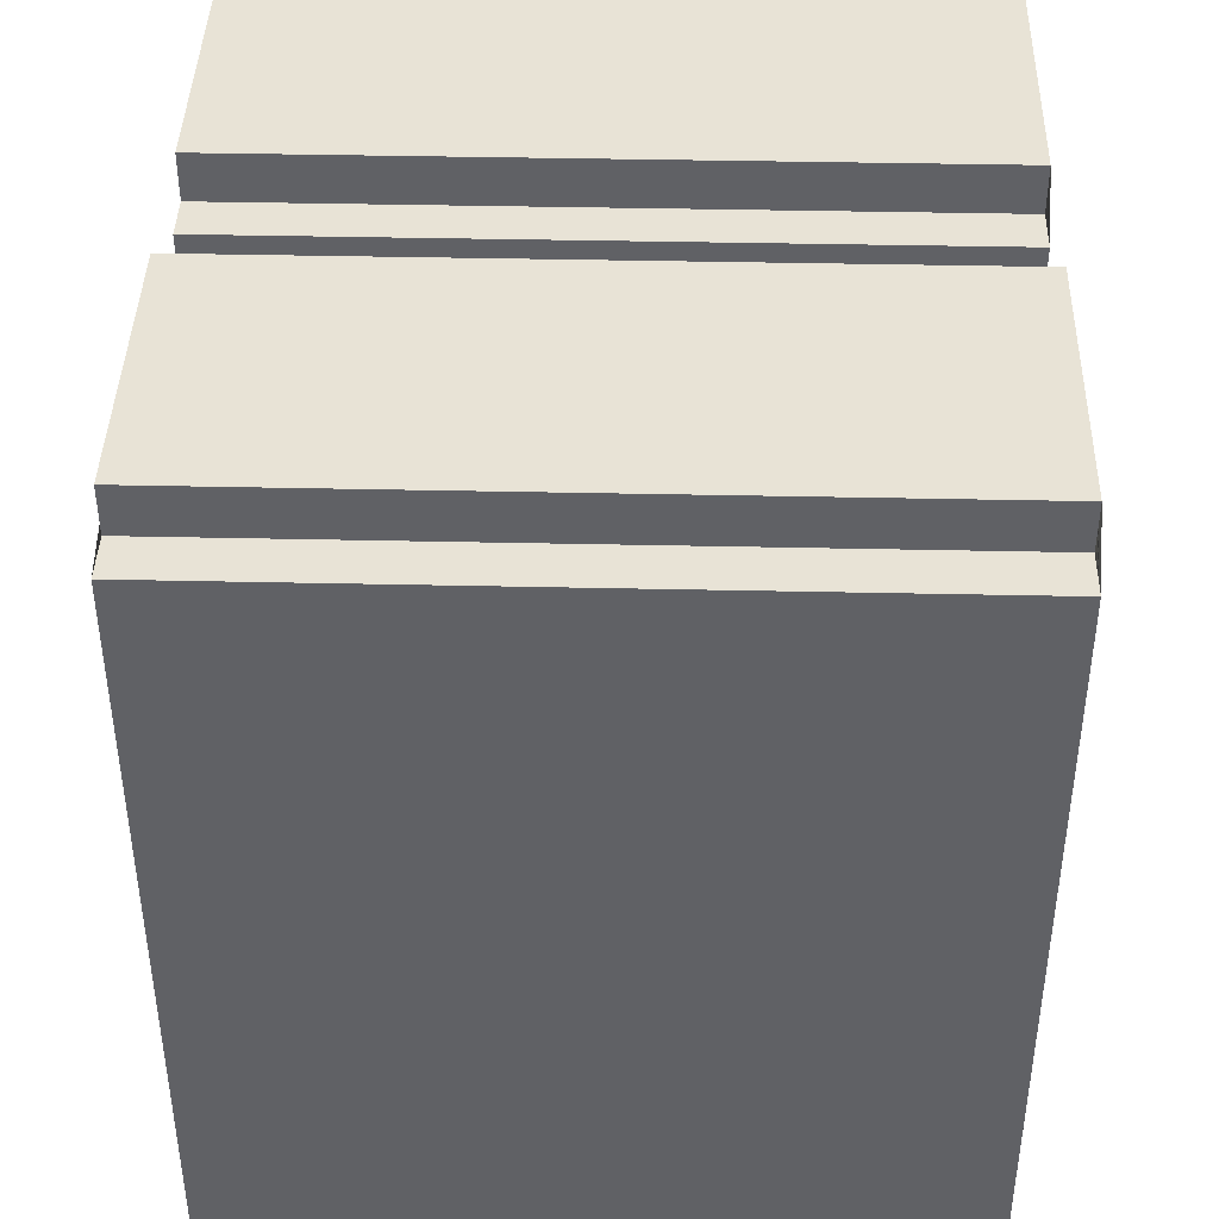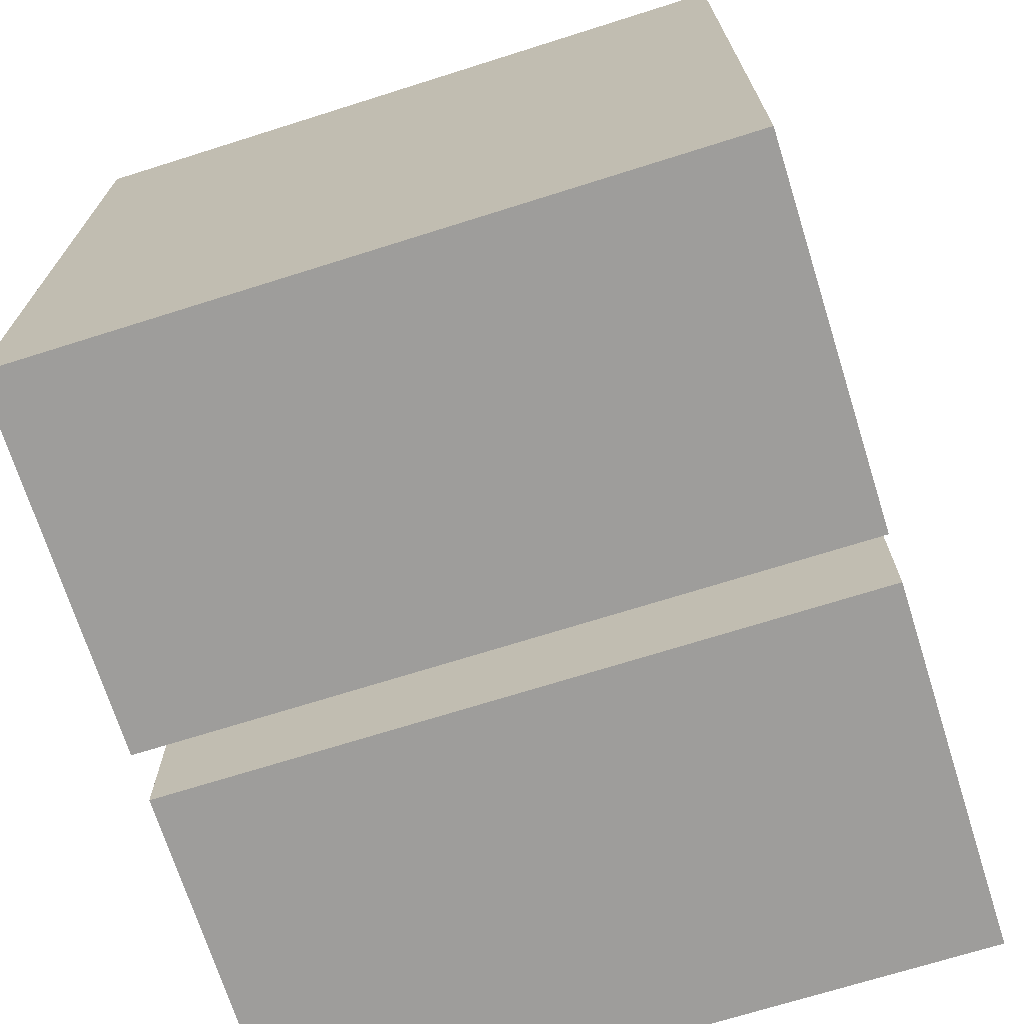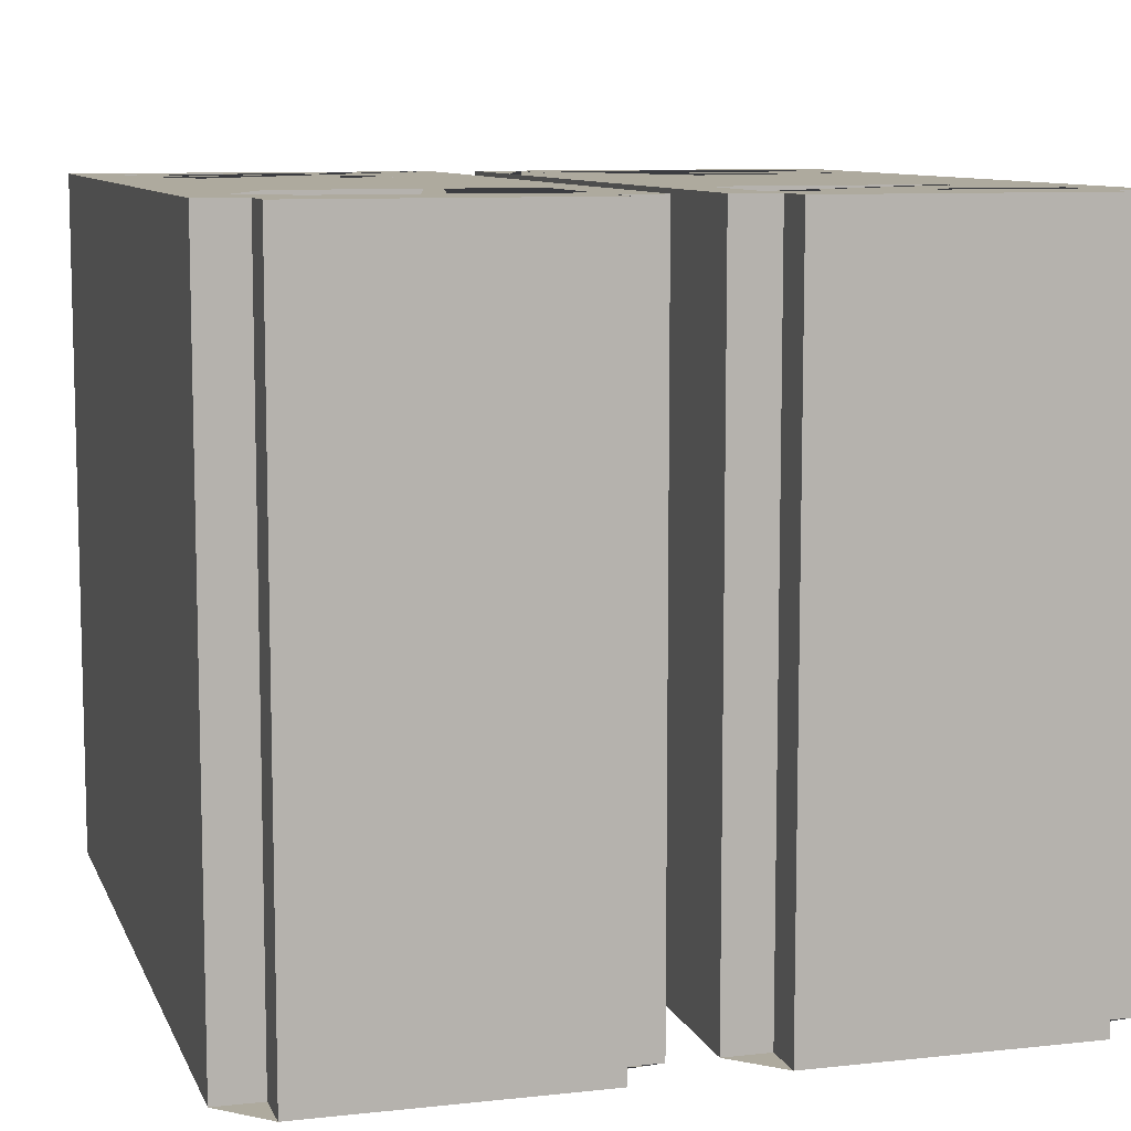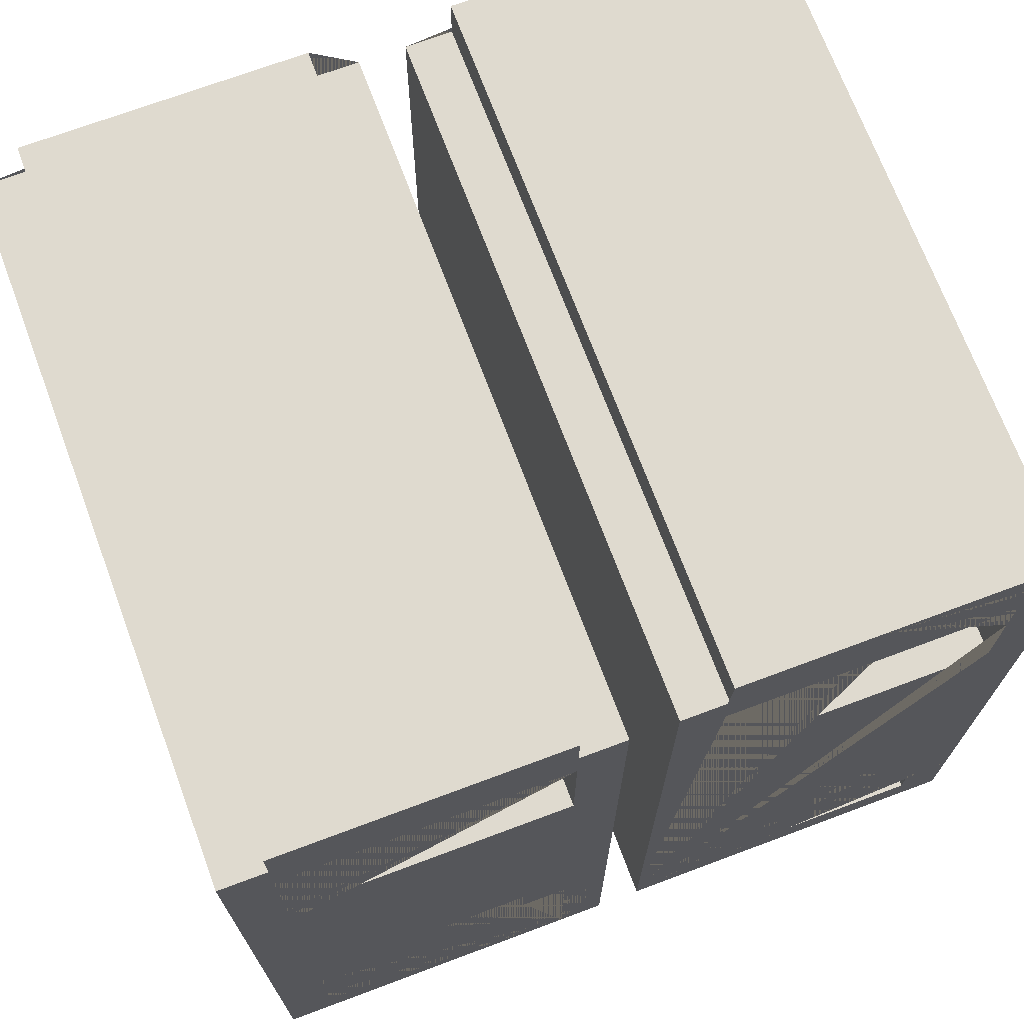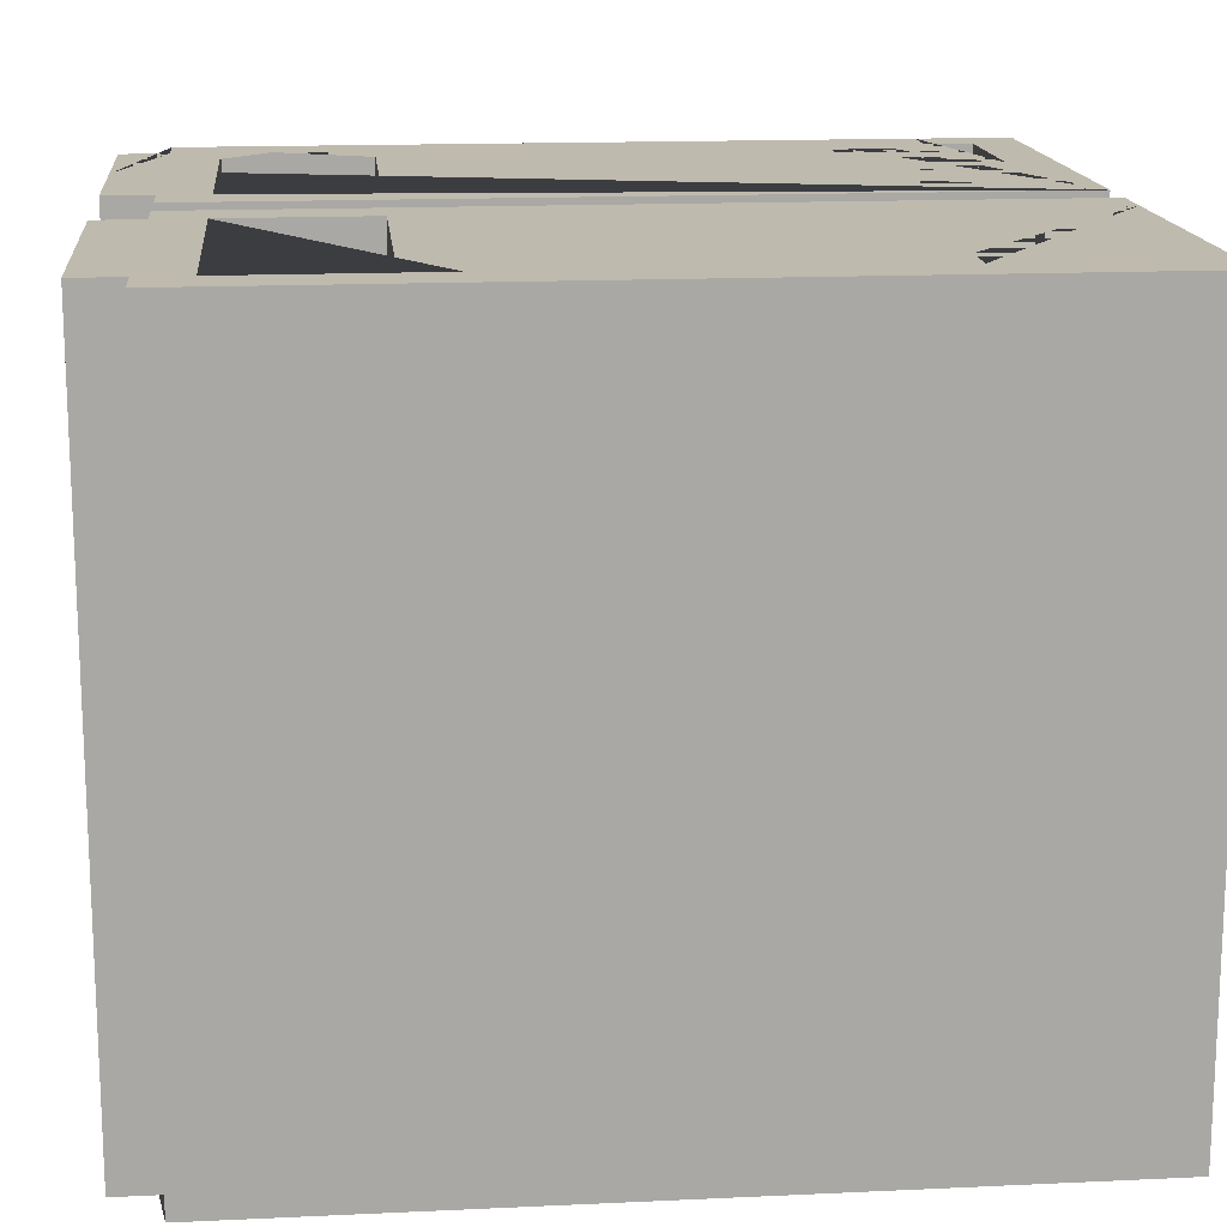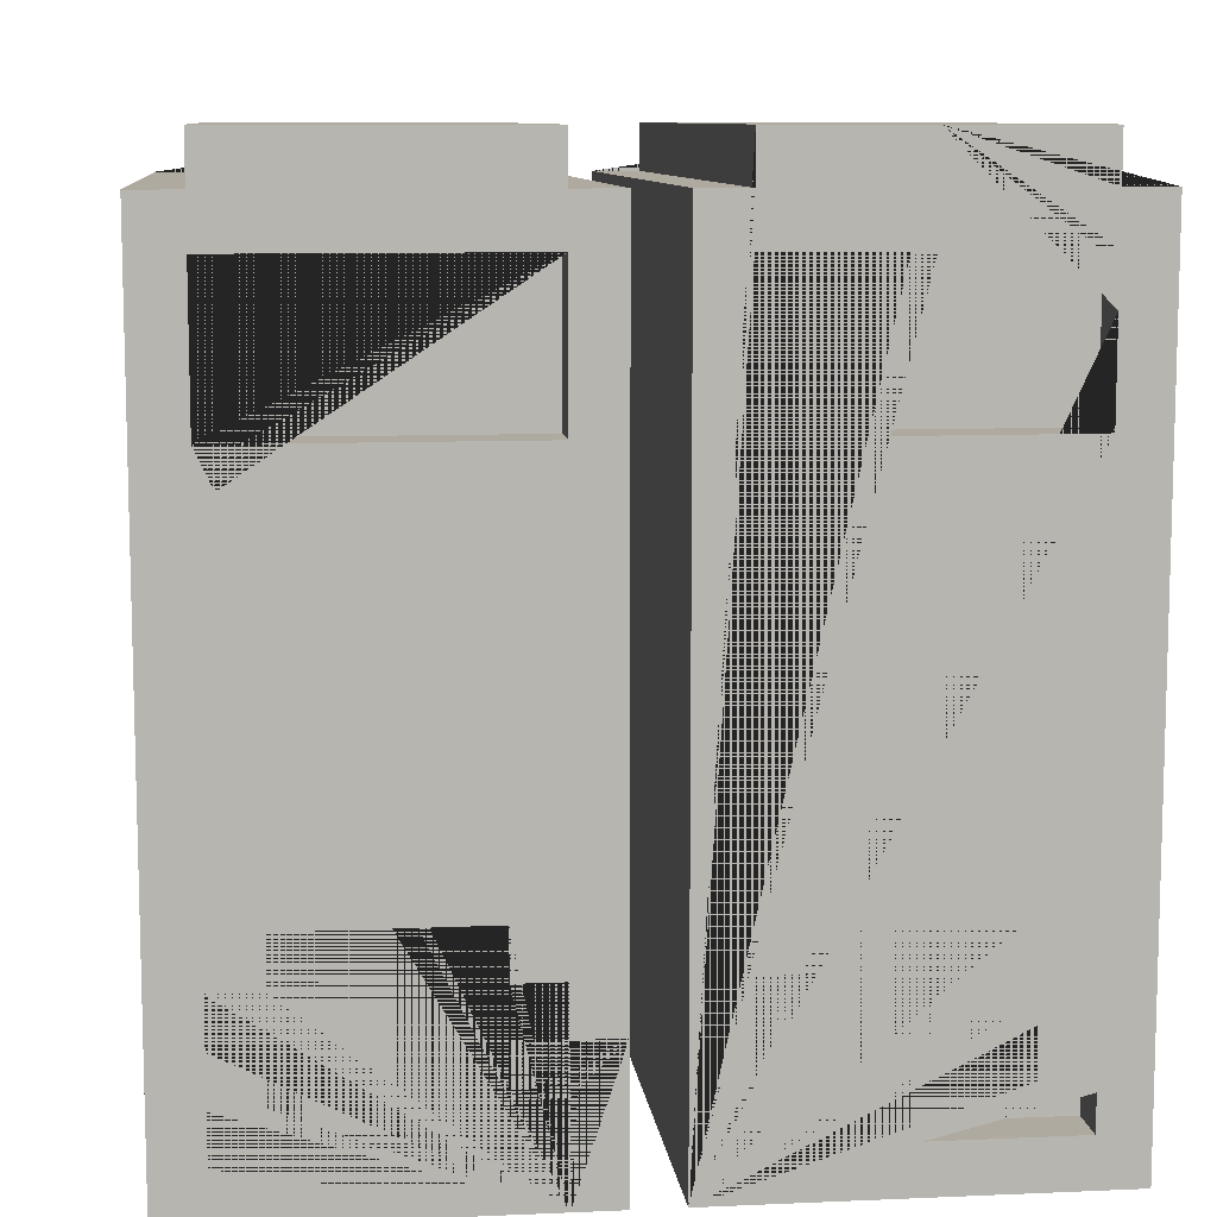
<metadata>
{"format":"obj","ext":"obj","renderer":"f3d","projection":"perspective","resolution":1024,"background":"white","views":[{"elev":41.7,"azim":91.5,"up":"+Y"},{"elev":-70.6,"azim":-72.5,"up":"+Y"},{"elev":9.2,"azim":163.9,"up":"+Z"},{"elev":70.9,"azim":-20.5,"up":"+Y"},{"elev":15.5,"azim":-95.6,"up":"+Z"},{"elev":9.4,"azim":-6.5,"up":"+Y"}]}
</metadata>
<code>
o DoublePcCase
v -0.5625 0 0.4375
v -0.4375 0.0625 0.375
v -0.5 0.0625 0.4375
v -0.375 0.0625 0.375
v -0.3125 0.0625 0.375
v -0.125 0.0625 0.4375
v -0.125 0 0.4375
v -0.0625 0 0.4375
v 0 0 0.4375
v 0.0625 0.0625 0.4375
v 0.125 0.0625 0.375
v 0.1875 0.0625 0.375
v 0.375 0.0625 0.375
v 0.4375 0.0625 0.375
v 0.5 0 0.4375
v 0.4375 0 0.4375
v -0.5625 0 -0.5
v -0.0625 0 -0.5
v 0 0 -0.5
v 0.5 0 -0.5
v -0.5 0.0625 0.375
v -0.5 0.125 0.375
v -0.125 0.125 0.4375
v 0.0625 0.0625 0.375
v 0.0625 0.125 0.375
v 0.0625 0.125 0.4375
v 0.5 0.125 0.4375
v 0.4375 0.0625 0.4375
v 0.4375 0.125 0.4375
v -0.5 0.1875 0.4375
v -0.5 0.125 0.4375
v -0.4375 0.1875 0.375
v -0.4375 0.1875 0.4375
v -0.4375 0.125 0.4375
v -0.4375 0.125 0.375
v -0.1875 0.1875 0.4375
v -0.1875 0.125 0.4375
v -0.1875 0.125 0.375
v -0.125 0.1875 0.4375
v 0.0625 0.1875 0.4375
v 0.125 0.1875 0.4375
v 0.125 0.125 0.4375
v 0.375 0.125 0.4375
v 0.375 0.125 0.375
v 0.375 0.1875 0.4375
v 0.4375 0.125 0.375
v -0.5 0.25 0.375
v -0.5 0.25 0.4375
v -0.125 0.25 0.375
v -0.125 0.25 0.4375
v -0.0625 0.1875 0.4375
v 0.4375 0.1875 0.4375
v 0.4375 0.25 0.4375
v -0.4375 0.3125 0.375
v -0.4375 0.25 0.4375
v -0.1875 0.25 0.4375
v 0.0625 0.25 0.4375
v 0.125 0.25 0.4375
v 0.375 0.25 0.4375
v 0.375 0.25 0.375
v -0.4375 0.3125 0.4375
v -0.1875 0.3125 0.4375
v 0.125 0.3125 0.4375
v 0.375 0.3125 0.4375
v -0.5625 0.75 0.4375
v -0.5 0.8125 0.4375
v -0.5 0.8125 0.375
v -0.5 0.75 0.4375
v -0.125 0.8125 0.375
v -0.125 0.8125 0.4375
v 0.0625 0.8125 0.375
v -0.5 0.875 0.375
v -0.125 0.875 0.375
v 0.0625 0.8125 0.4375
v 0.4375 0.8125 0.4375
v -0.5 0.9375 0.375
v 0.0625 0.875 0.375
v 0.0625 0.9375 0.375
v 0.4375 0.875 0.375
v 0.4375 0.9375 0.4375
v -0.5 1 0.4375
v -0.125 0.9375 0.375
v -0.125 1 0.4375
v 0.0625 1 0.375
v 0.5 0.9375 0.4375
v 0.4375 1 0.375
v -0.5625 1.062 0.4375
v -0.5 1 0.375
v -0.0625 1 0.4375
v -0.0625 1.062 0.4375
v 0 1.062 0.4375
v 0.0625 1 0.4375
v 0.25 1 0.4375
v 0.4375 1.062 0.4375
v 0.4375 1 0.4375
v 0.5 1.062 0.4375
v -0.5625 1.062 -0.5
v -0.5 1.062 -0.5
v -0.125 1.062 -0.5
v -0.0625 1.062 -0.5
v 0 1.062 -0.5
v 0.4375 1.062 -0.5
v 0.5 1.062 -0.5
v -0.5 1.125 0.4375
v -0.5 1.062 0.4375
v -0.125 1.062 0.4375
v -0.125 1.125 0.4375
v 0.0625 1.125 0.4375
v 0.0625 1.062 0.4375
v 0.25 1.125 0.4375
v 0.4375 1.125 0.4375
v -0.5 1.125 -0.5
v -0.125 1.125 -0.5
v 0.0625 1.125 -0.5
v 0.0625 1.062 -0.5
v 0.4375 1.125 -0.5
v -0.1875 0.0625 0.375
v -0.125 0.125 0.375
v -0.125 0.0625 0.375
v -0.5 0.1875 0.375
v -0.1875 0.1875 0.375
v -0.1875 0.25 0.375
v -0.125 0.1875 0.375
v 0.0625 0.1875 0.375
v 0.0625 0.25 0.375
v 0.125 0.1875 0.375
v 0.4375 0.25 0.375
v 0.4375 0.1875 0.375
v 0.4375 0.8125 0.375
v -0.125 1 0.375
v -0.3125 0.125 0.375
v -0.375 0.125 0.375
v 0.125 0.125 0.375
v 0.375 0.1875 0.375
v -0.4375 0.25 0.375
v 0.125 0.25 0.375
v -0.1875 0.3125 0.375
v 0.125 0.3125 0.375
v 0.375 0.3125 0.375
v 0.1875 0.125 0.375
v 0.25 0.125 0.375
v 0.25 0.0625 0.375
v 0.4375 0.9375 0.375
f 83 130 82 73 69 70
f 94 102 116 111
f 83 89 90 106 107 104 105 87 65 68 66 81
f 105 98 97 87
f 3 21 22 31
f 72 76 88 81 66 67
f 6 23 118 119
f 10 24 25 26
f 28 29 46 14
f 111 116 114 108 110
f 130 83 81 88
f 34 35 32 33
f 30 33 32 120
f 31 22 35 34
f 36 39 123 121
f 37 36 121 38
f 37 38 118 23
f 42 133 126 41
f 40 41 126 124
f 26 25 133 42
f 45 52 128 134
f 43 45 134 44
f 43 44 46 29
f 116 102 103 20 19 101 115 114
f 30 120 47 48
f 39 50 49 123
f 40 124 125 57
f 52 53 127 128
f 80 95 86 143 79 129 75
f 55 135 54 61
f 48 47 135 55
f 56 62 137 122
f 56 122 49 50
f 58 136 138 63
f 57 125 136 58
f 59 64 139 60
f 59 60 127 53
f 28 14 13 142 12 11 24 10
f 15 27 29 28 16
f 137 62 61 54
f 139 64 63 138
f 90 100 99 106
f 96 85 27 15 20 103
f 101 19 9 91
f 87 97 17 1 65
f 106 99 113 107
f 109 115 101 91
f 3 6 119 117 5 4 2 21
f 77 78 84 92 74 71
f 51 39 36 37 23 6 7 8
f 9 16 28 10 26 42 41 40 57 58 63 64 59 53 52 45 43 29 27 85 80 75 74 92 93 110 108 109 91
f 66 70 69 67
f 110 93 95 80 85 96 94 111
f 8 7 1 17 18
f 96 103 102 94
f 74 75 129 71
f 7 6 3 31 34 33 30 48 55 61 62 56 50 39 51 89 83 70 66 68 65 1
f 15 16 9 19 20
f 86 95 93 92 84
f 113 99 100 18 17 97 98 112
f 108 114 115 109
f 112 98 105 104
f 107 113 112 104
f 51 8 18 100 90 89
f 129 79 77 71
f 78 143 86 84
f 21 2 35 22
f 117 119 118 38
f 24 11 133 25
f 13 14 46 44
f 120 32 135 47
f 121 123 49 122
f 124 126 136 125
f 134 128 127 60
f 69 73 72 67
f 76 82 130 88
f 122 137 54 135 32 35 2 4 132 131 5 117 38 121
f 126 133 11 12 140 141 142 13 44 134 60 139 138 136
f 4 5 131 132
f 12 142 141 140
f 72 73 82 76
f 77 79 143 78

</code>
